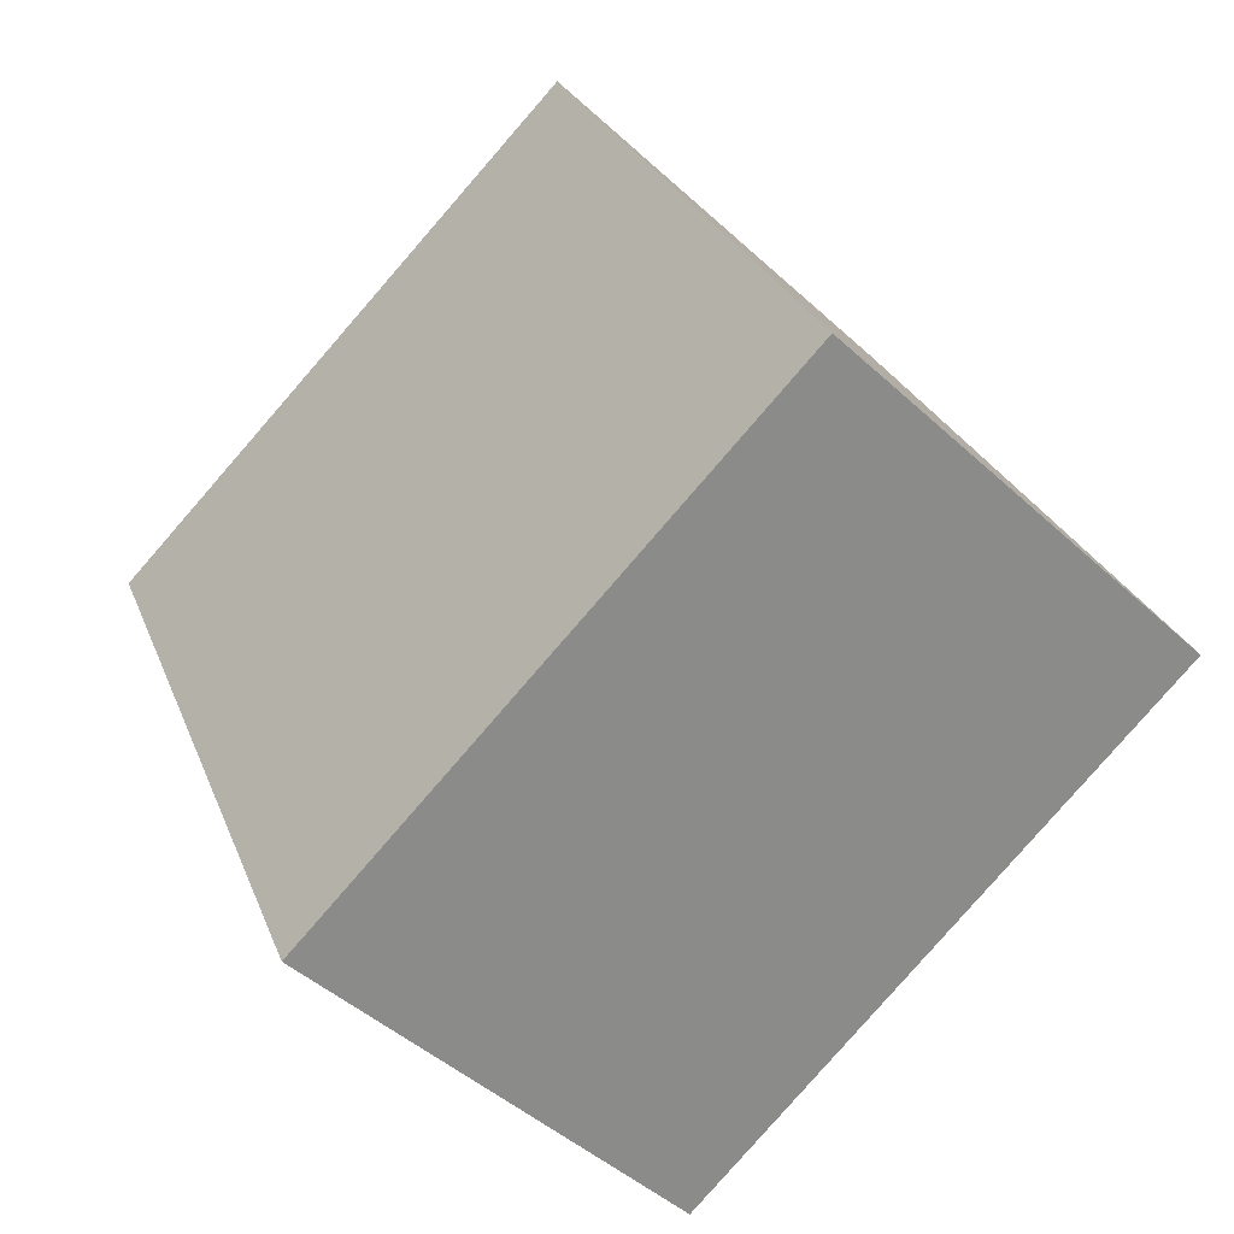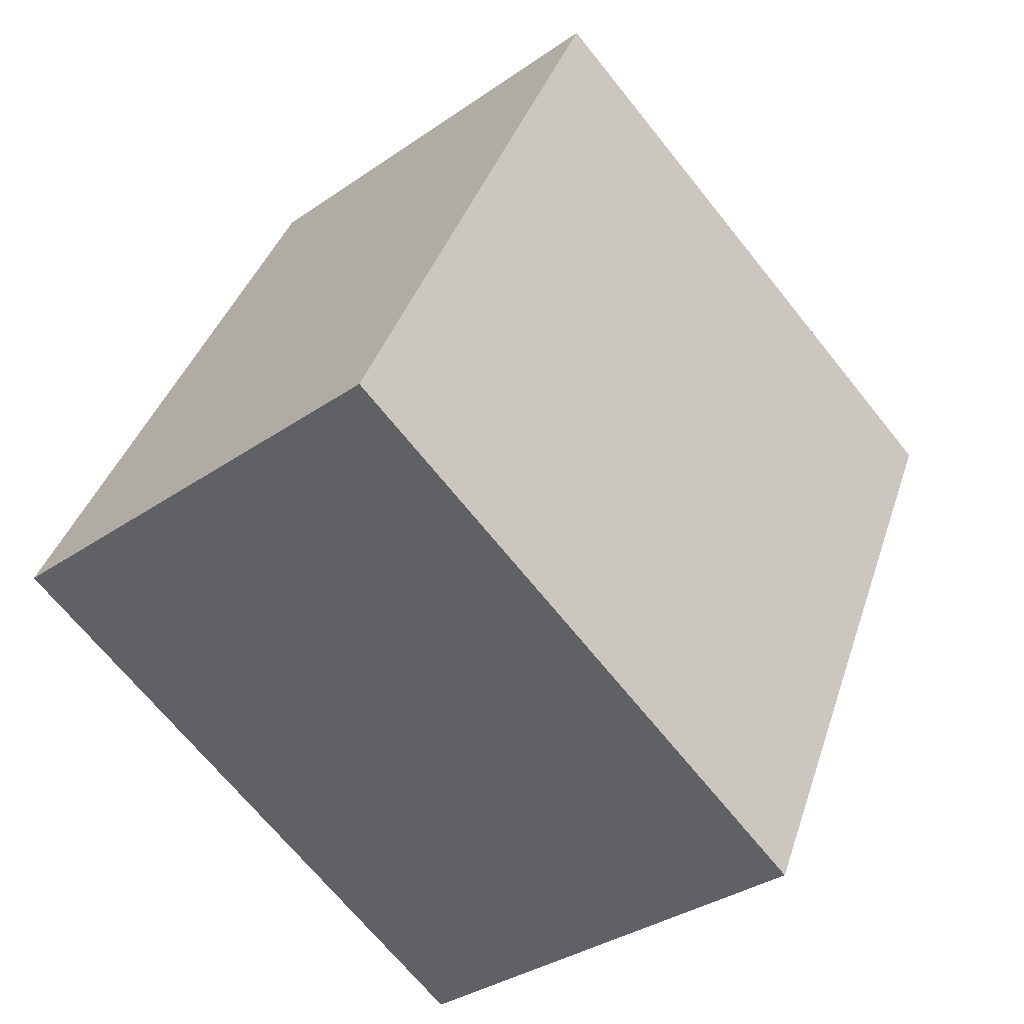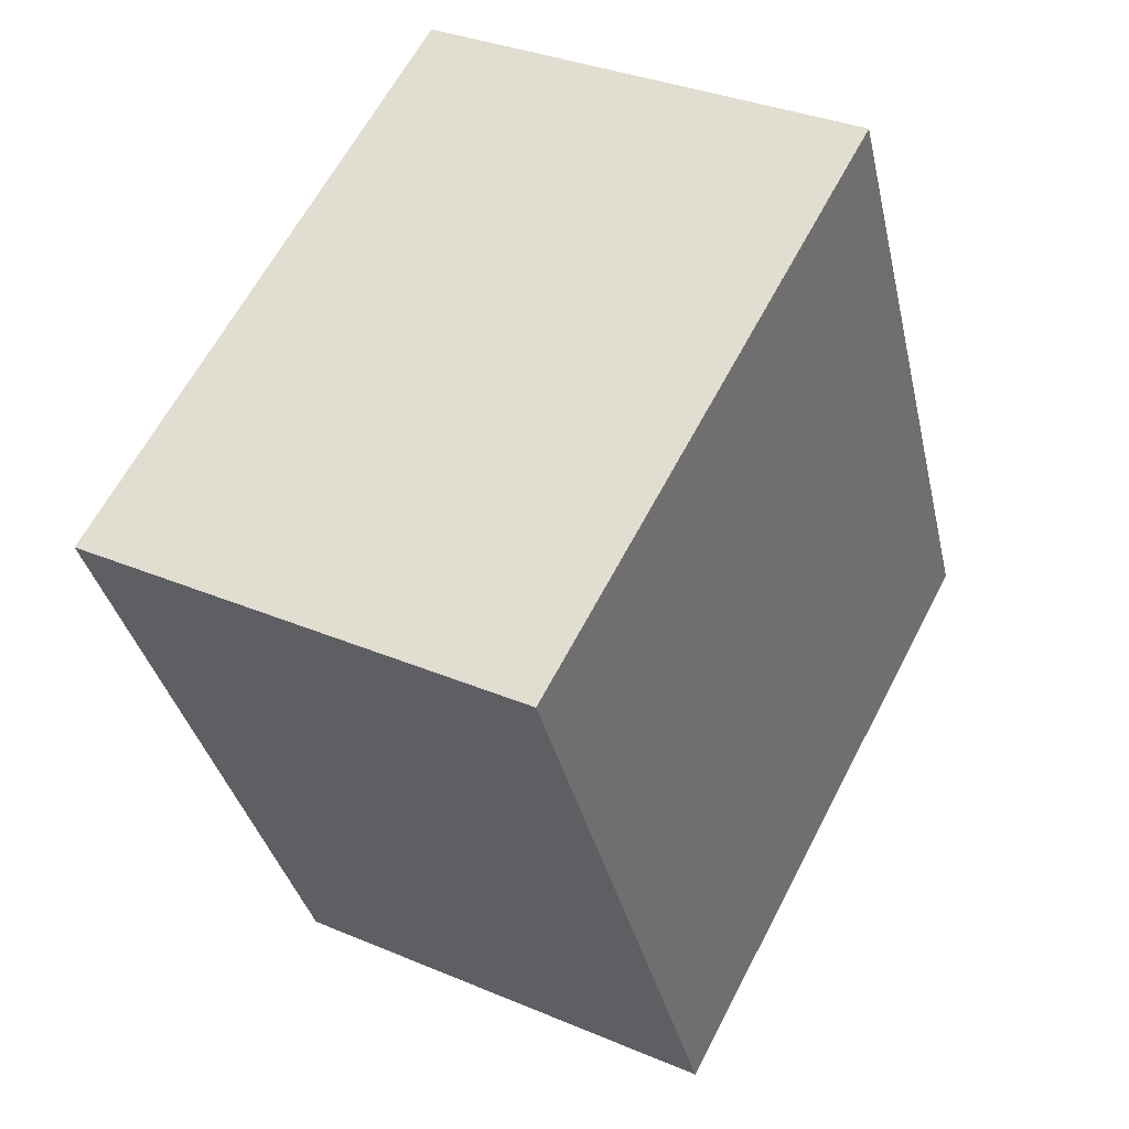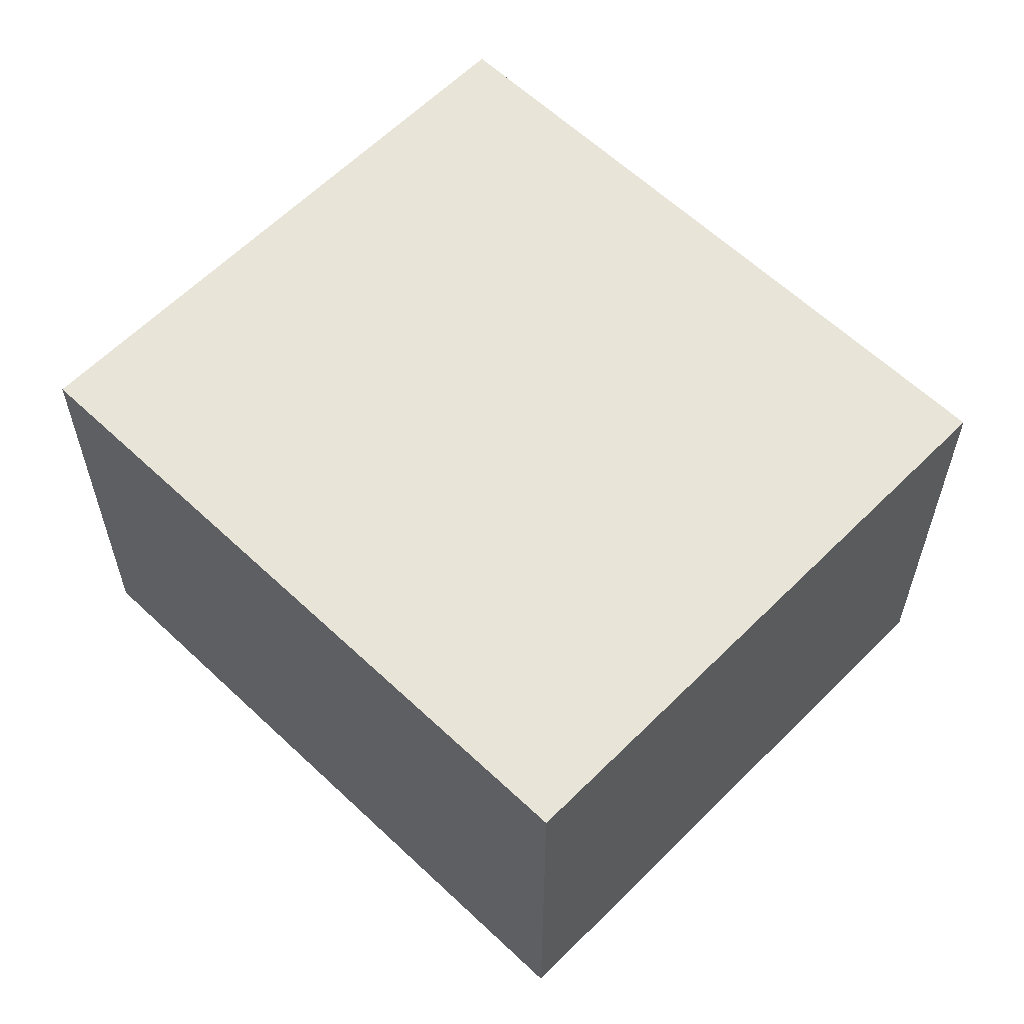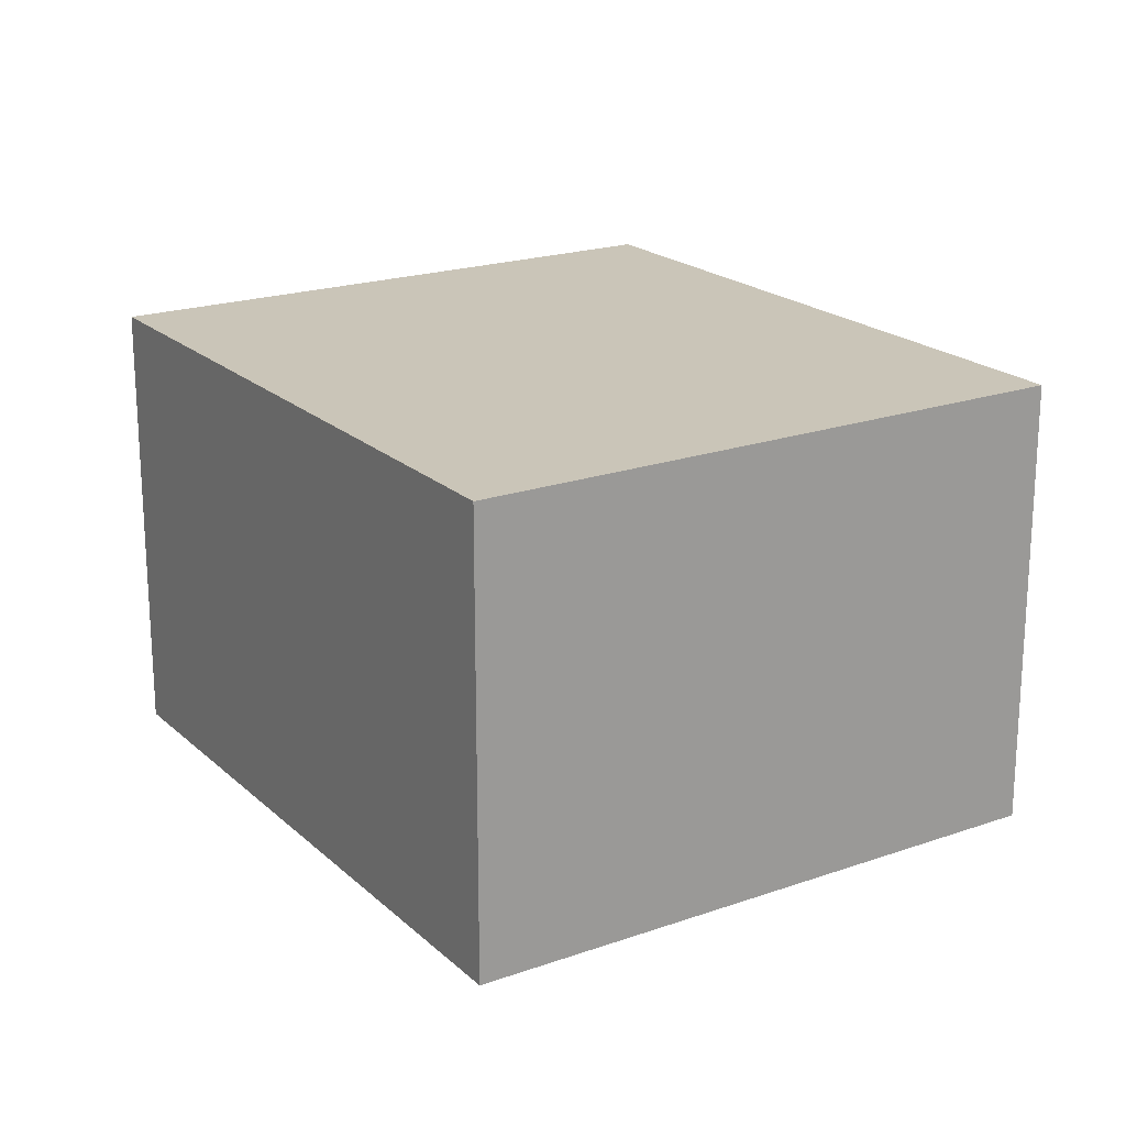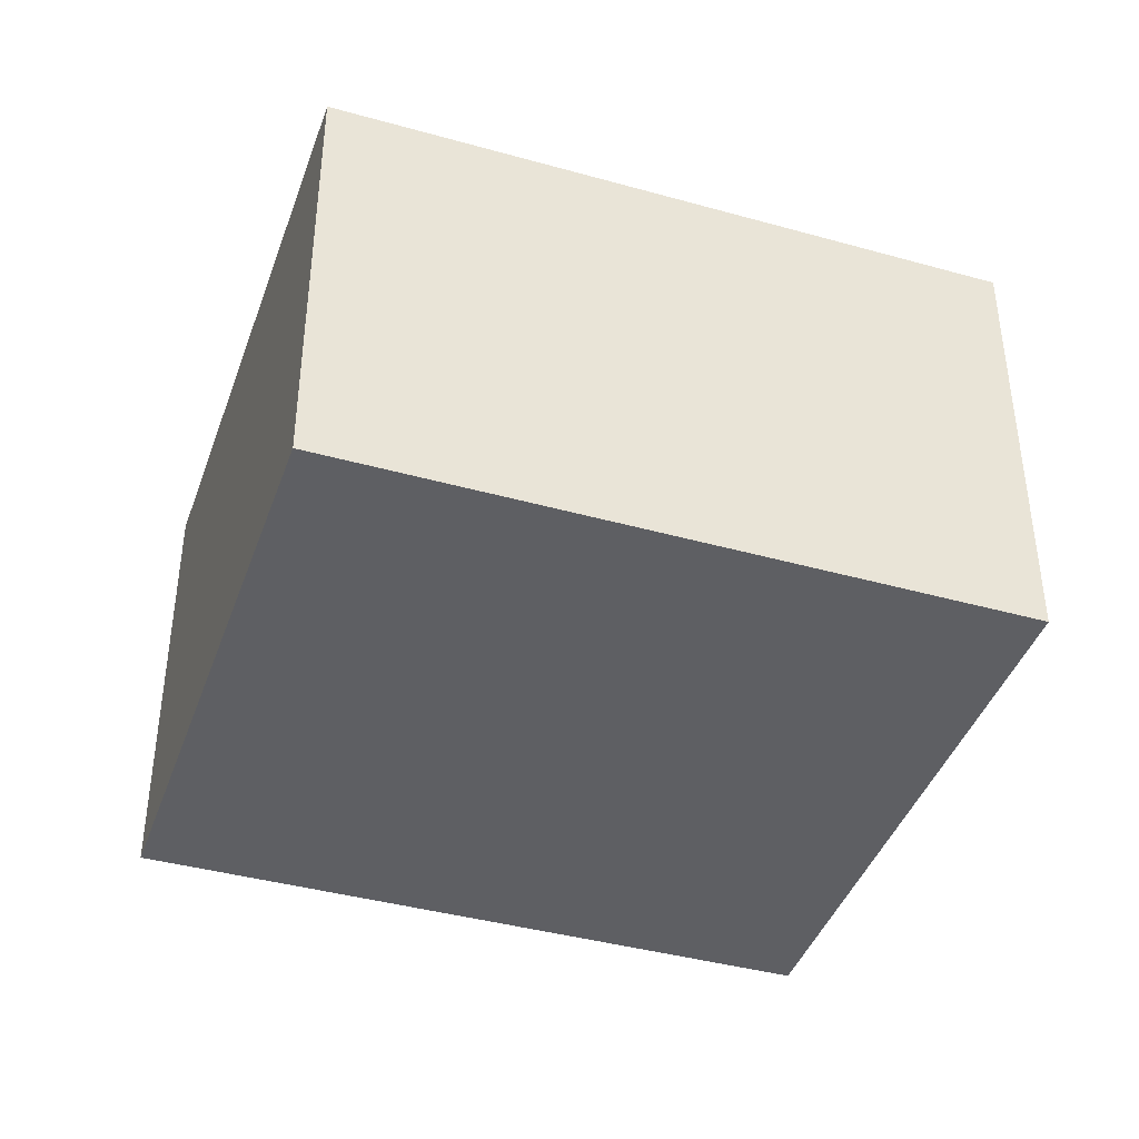
<metadata>
{"format":"obj","ext":"obj","renderer":"f3d","projection":"perspective","resolution":1024,"background":"white","views":[{"elev":-46.3,"azim":43.7,"up":"+Z"},{"elev":-34.1,"azim":133.2,"up":"+Z"},{"elev":33.3,"azim":-59.8,"up":"+Z"},{"elev":59.9,"azim":109.3,"up":"+Y"},{"elev":20.3,"azim":-57.5,"up":"+Y"},{"elev":-41.3,"azim":46.5,"up":"+Y"}]}
</metadata>
<code>
v  1.547 2.336 -3.297
v  2.951 2.336 1.355
v  4.464 2.336 -1.929
v  0 2.336 1.43e-16
v  4.464 1.181e-16 -1.929
v  1.547 2.019e-16 -3.297
v  0 0 0
v  2.951 -8.297e-17 1.355
g defaultobject
f 1 2 3
f 2 1 4
f 5 1 3
f 1 5 6
f 6 4 1
f 4 6 7
f 7 2 4
f 2 7 8
f 8 3 2
f 3 8 5
f 5 7 6
f 7 5 8

</code>
